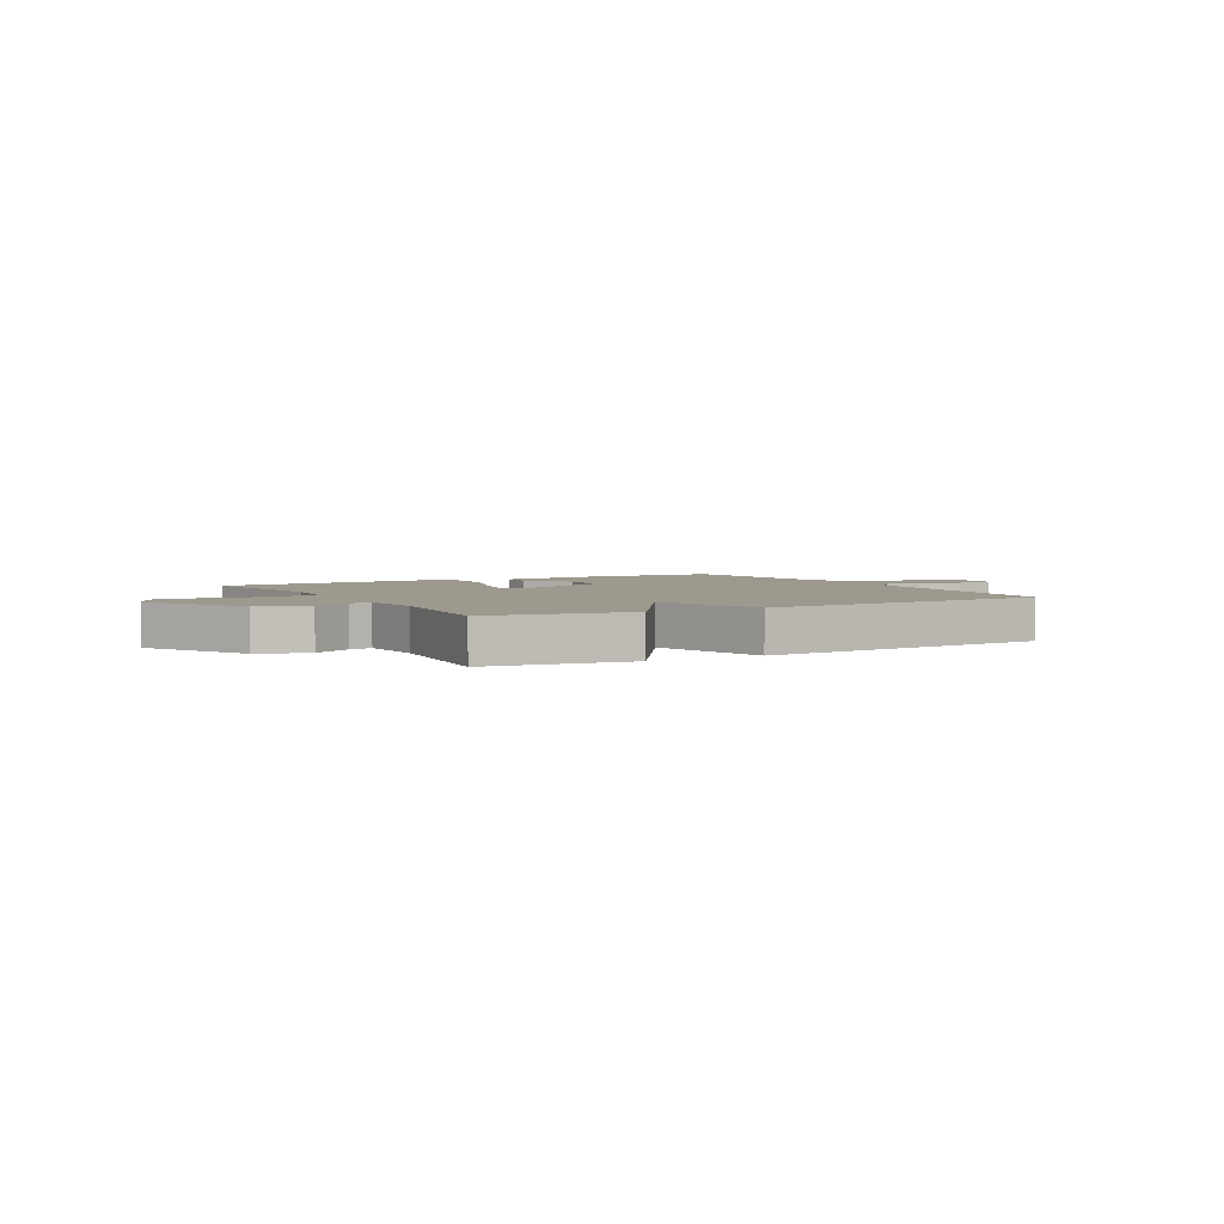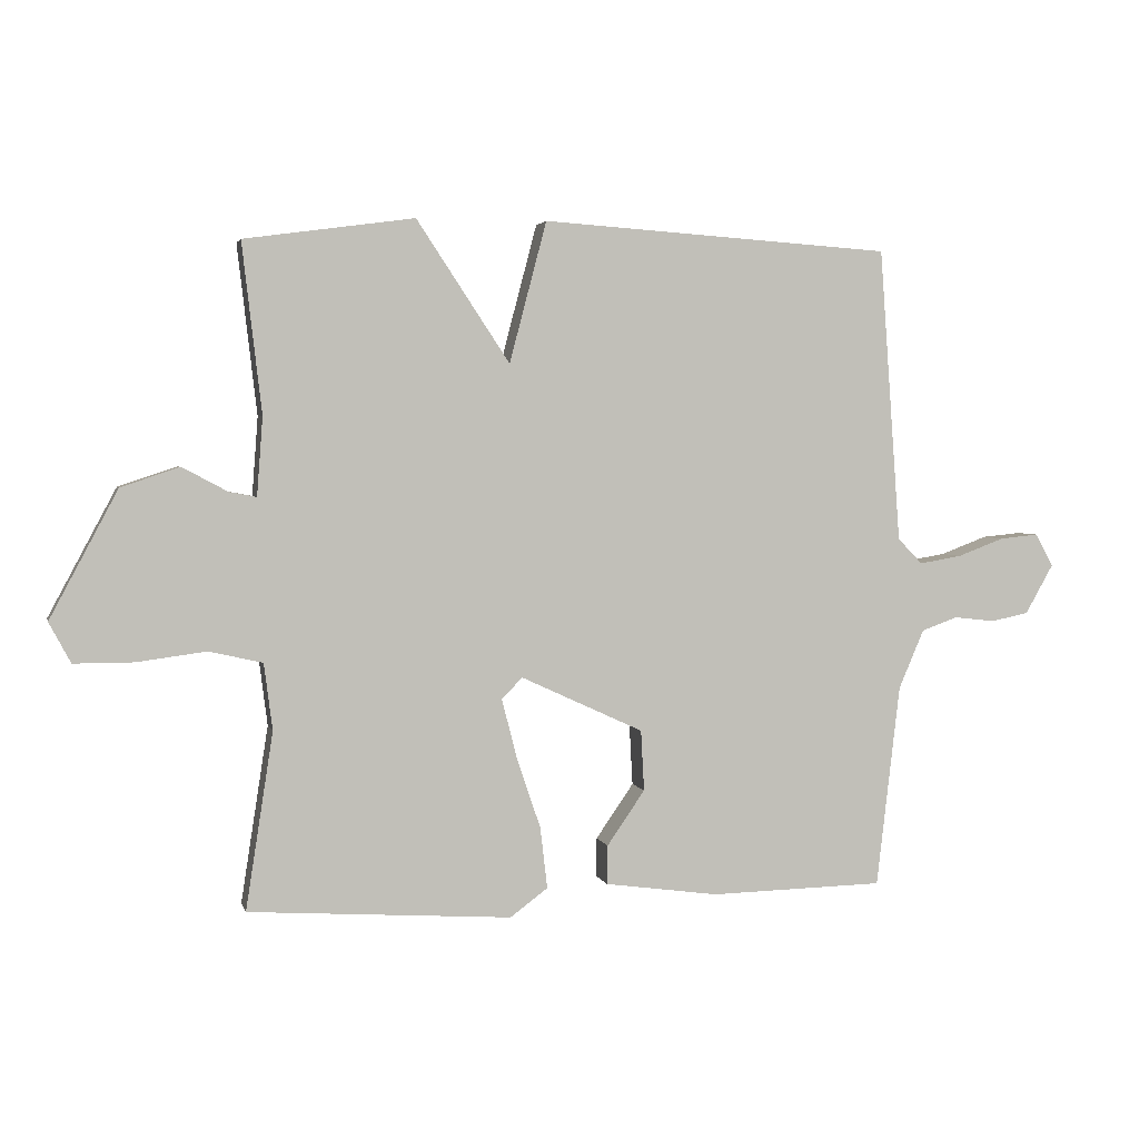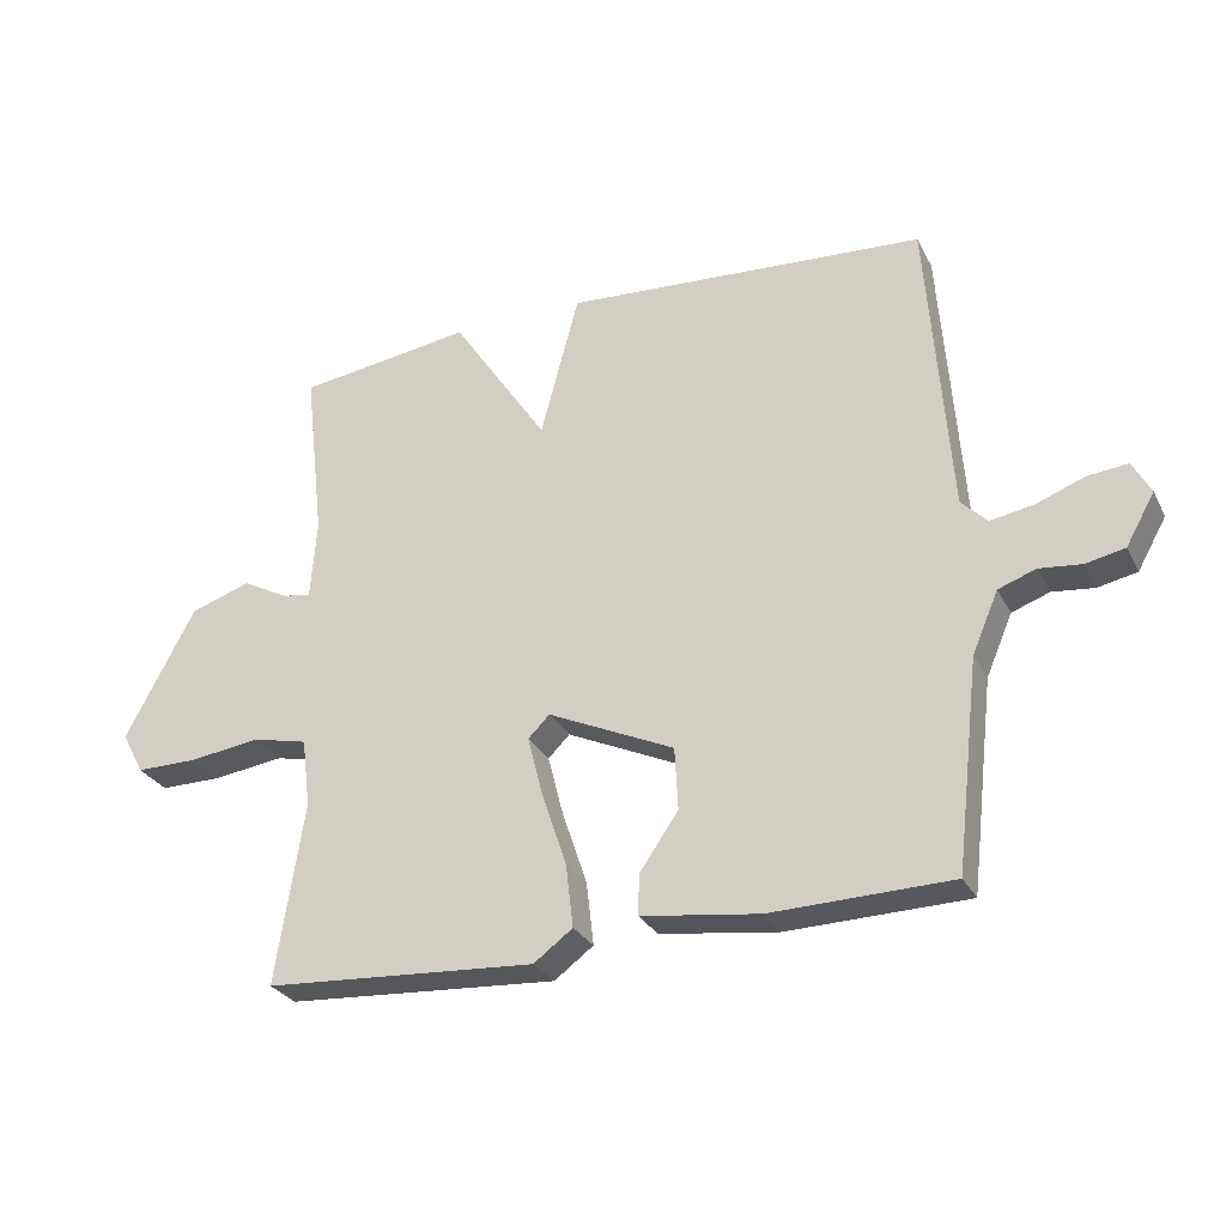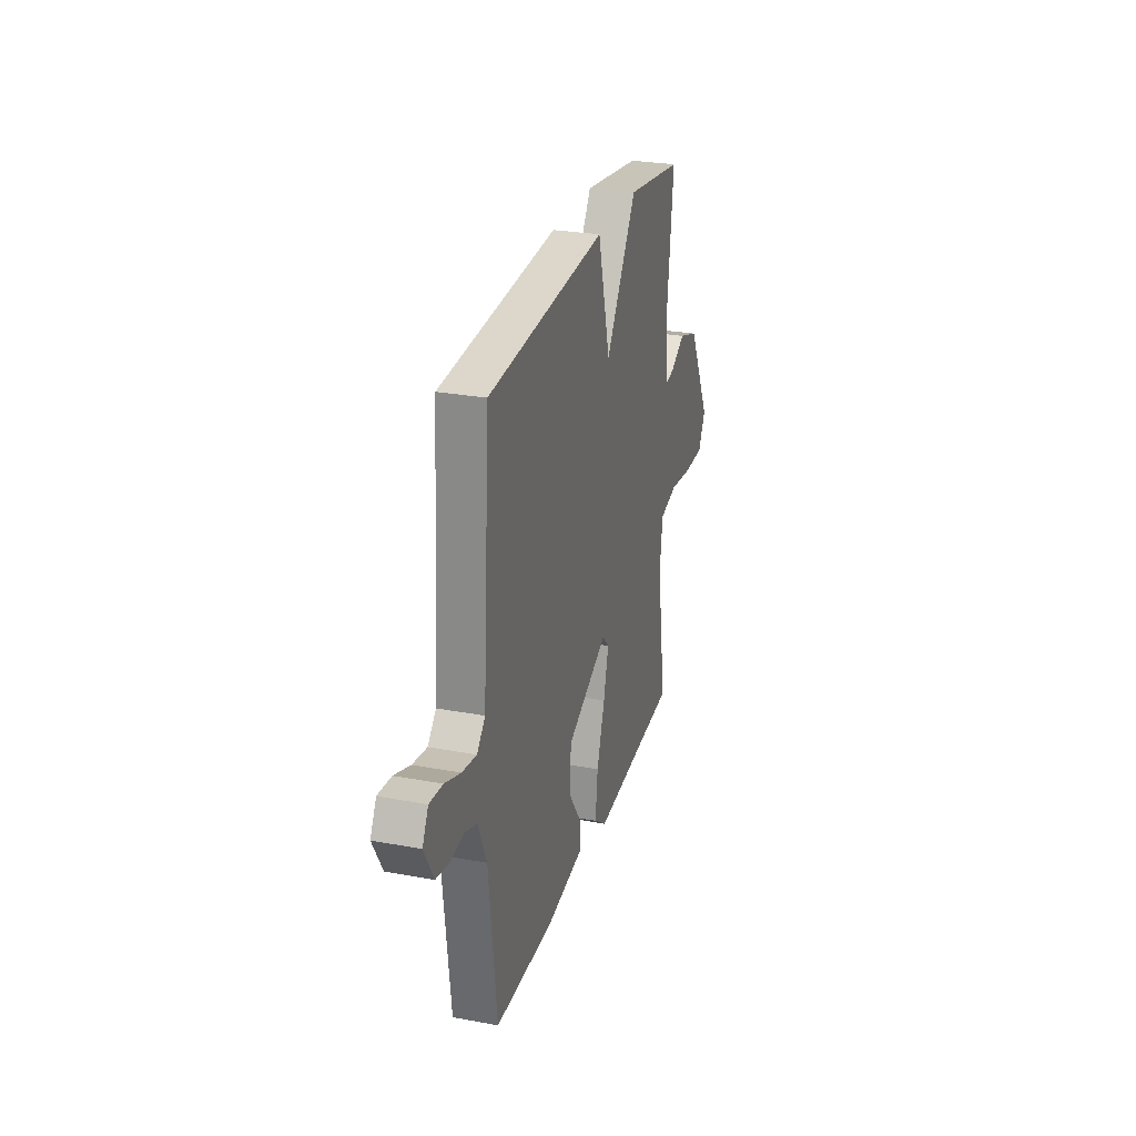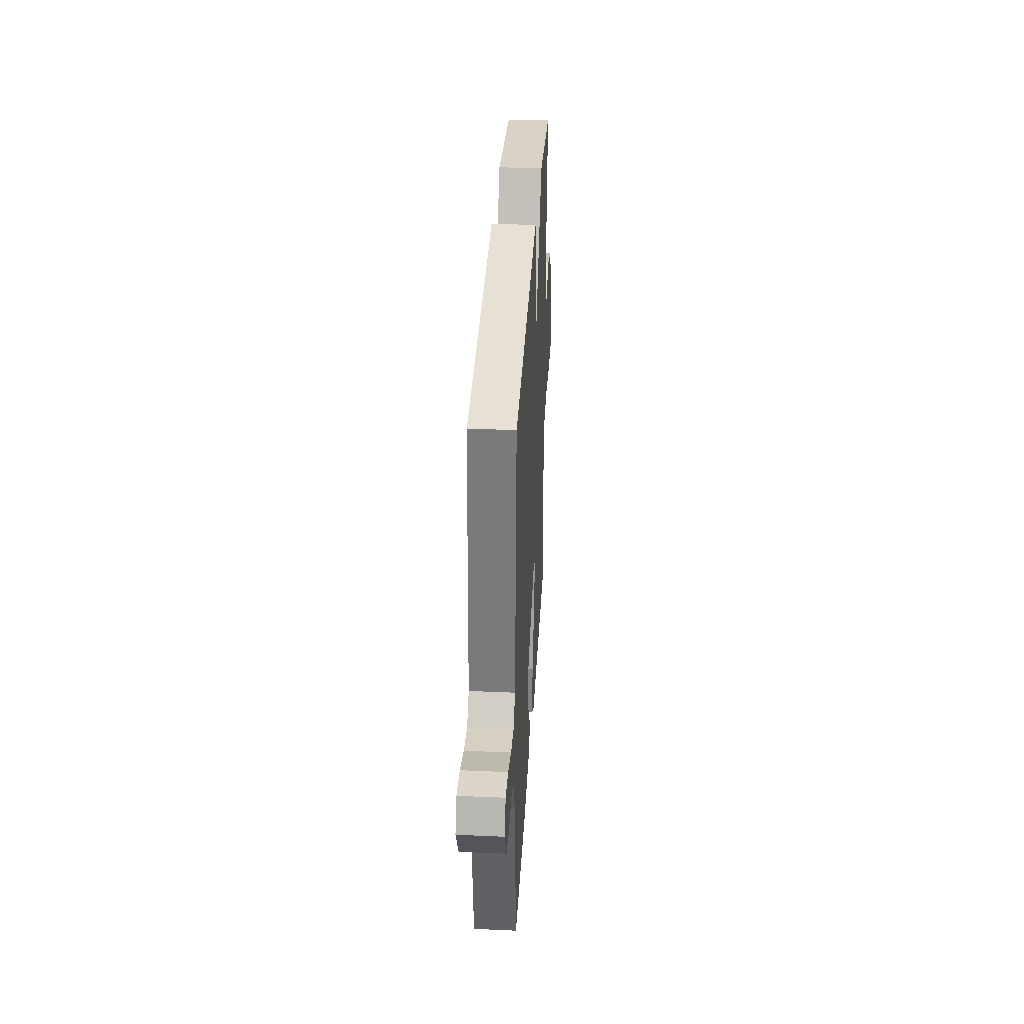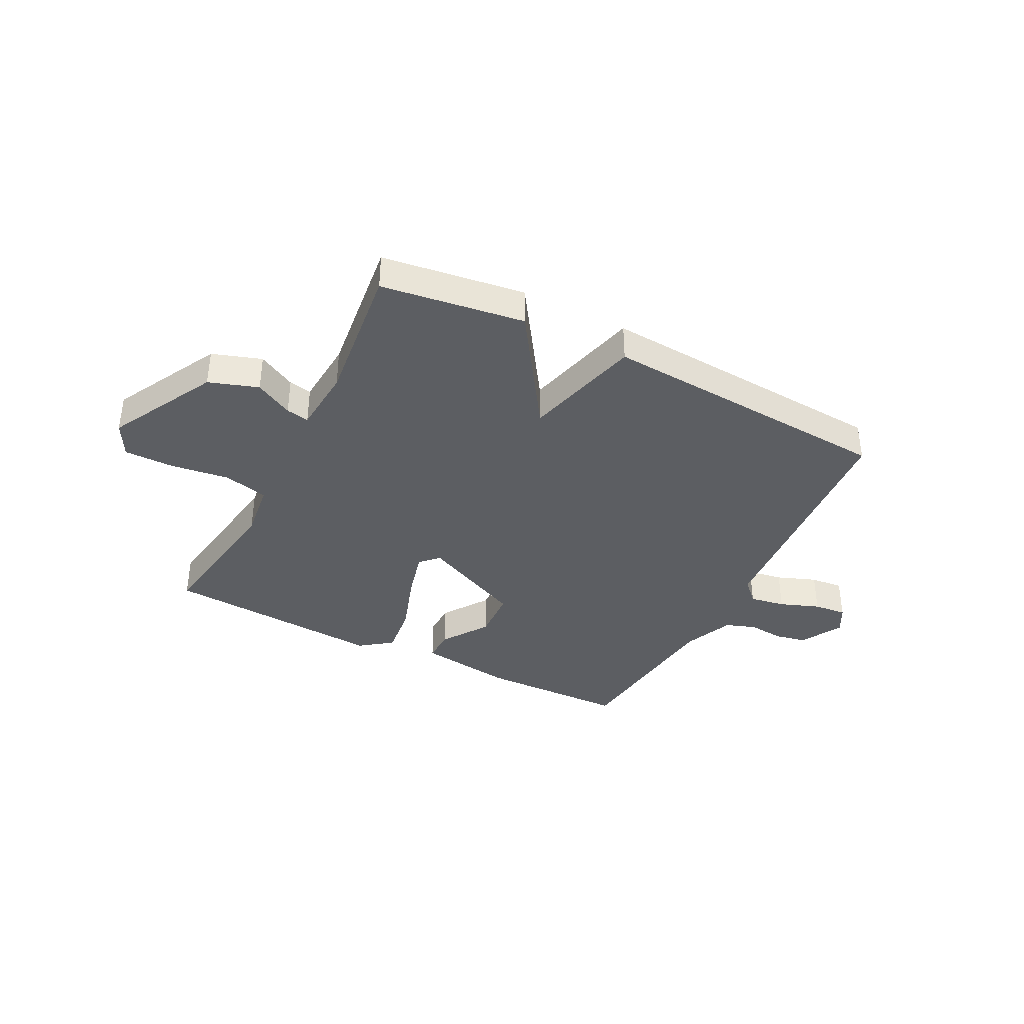
<metadata>
{"format":"obj","ext":"obj","renderer":"f3d","projection":"perspective","resolution":1024,"background":"white","views":[{"elev":3.4,"azim":-29.4,"up":"+Y"},{"elev":3.1,"azim":-13.4,"up":"+Z"},{"elev":-28.5,"azim":22.9,"up":"+Z"},{"elev":27.4,"azim":106.0,"up":"+Z"},{"elev":35.6,"azim":93.3,"up":"+Z"},{"elev":-38.0,"azim":-26.9,"up":"+Y"}]}
</metadata>
<code>
v -0.5 0.07 0.5
v -0.239 0.07 0.536
v -0.096 0.07 0.32
v -0.039 0.07 0.536
v 0.5 0.07 0.5
v 0.533 0.07 0.048
v 0.571 0.07 0.009
v 0.636 0.07 0.02
v 0.708 0.07 0.047
v 0.768 0.07 0.053
v 0.795 0.07 0.003
v 0.752 0.07 -0.073
v 0.694 0.07 -0.085
v 0.631 0.07 -0.078
v 0.575 0.07 -0.098
v 0.536 0.07 -0.189
v 0.5 0.07 -0.5
v 0.232 0.07 -0.506
v 0.057 0.07 -0.482
v 0.058 0.07 -0.422
v 0.116 0.07 -0.338
v 0.111 0.07 -0.245
v -0.077 0.07 -0.158
v -0.109 0.07 -0.19
v -0.086 0.07 -0.28
v -0.049 0.07 -0.39
v -0.038 0.07 -0.484
v -0.096 0.07 -0.527
v -0.5 0.07 -0.5
v -0.458 0.07 -0.229
v -0.471 0.07 -0.127
v -0.553 0.07 -0.108
v -0.66 0.07 -0.122
v -0.751 0.07 -0.122
v -0.784 0.07 -0.06
v -0.68 0.07 0.135
v -0.59 0.07 0.165
v -0.521 0.07 0.128
v -0.479 0.07 0.12
v -0.47 0.07 0.24
v -0.5 0 0.5
v -0.239 0 0.536
v -0.096 0 0.32
v -0.039 0 0.536
v 0.5 0 0.5
v 0.533 0 0.048
v 0.571 0 0.009
v 0.636 0 0.02
v 0.708 0 0.047
v 0.768 0 0.053
v 0.795 0 0.003
v 0.752 0 -0.073
v 0.694 0 -0.085
v 0.631 0 -0.078
v 0.575 0 -0.098
v 0.536 0 -0.189
v 0.5 0 -0.5
v 0.232 0 -0.506
v 0.057 0 -0.482
v 0.058 0 -0.422
v 0.116 0 -0.338
v 0.111 0 -0.245
v -0.077 0 -0.158
v -0.109 0 -0.19
v -0.086 0 -0.28
v -0.049 0 -0.39
v -0.038 0 -0.484
v -0.096 0 -0.527
v -0.5 0 -0.5
v -0.458 0 -0.229
v -0.471 0 -0.127
v -0.553 0 -0.108
v -0.66 0 -0.122
v -0.751 0 -0.122
v -0.784 0 -0.06
v -0.68 0 0.135
v -0.59 0 0.165
v -0.521 0 0.128
v -0.479 0 0.12
v -0.47 0 0.24
f 36 37 38
f 35 36 38
f 34 35 38
f 33 34 38
f 32 33 38
f 31 32 38 39
f 30 31 39 40
f 28 29 30
f 27 28 30
f 26 27 30
f 25 26 30
f 24 25 30 40
f 19 20 21
f 18 19 21
f 17 18 21
f 16 17 21
f 15 16 21 22
f 14 15 22 23
f 12 13 14
f 11 12 14
f 10 11 14
f 9 10 14
f 8 9 14
f 7 8 14 23
f 3 4 5 6
f 3 6 7 23
f 23 24 40
f 3 23 40
f 2 3 40
f 1 2 40
f 78 77 76
f 78 76 75
f 78 75 74
f 78 74 73
f 78 73 72
f 79 78 72 71
f 80 79 71 70
f 70 69 68
f 70 68 67
f 70 67 66
f 70 66 65
f 80 70 65 64
f 61 60 59
f 61 59 58
f 61 58 57
f 61 57 56
f 62 61 56 55
f 63 62 55 54
f 54 53 52
f 54 52 51
f 54 51 50
f 54 50 49
f 54 49 48
f 63 54 48 47
f 46 45 44 43
f 63 47 46 43
f 80 64 63
f 80 63 43
f 80 43 42
f 80 42 41
f 1 41 42 2
f 2 42 43 3
f 3 43 44 4
f 4 44 45 5
f 5 45 46 6
f 6 46 47 7
f 7 47 48 8
f 8 48 49 9
f 9 49 50 10
f 10 50 51 11
f 11 51 52 12
f 12 52 53 13
f 13 53 54 14
f 14 54 55 15
f 15 55 56 16
f 16 56 57 17
f 17 57 58 18
f 18 58 59 19
f 19 59 60 20
f 20 60 61 21
f 21 61 62 22
f 22 62 63 23
f 23 63 64 24
f 24 64 65 25
f 25 65 66 26
f 26 66 67 27
f 27 67 68 28
f 28 68 69 29
f 29 69 70 30
f 30 70 71 31
f 31 71 72 32
f 32 72 73 33
f 33 73 74 34
f 34 74 75 35
f 35 75 76 36
f 36 76 77 37
f 37 77 78 38
f 38 78 79 39
f 39 79 80 40
f 40 80 41 1

</code>
